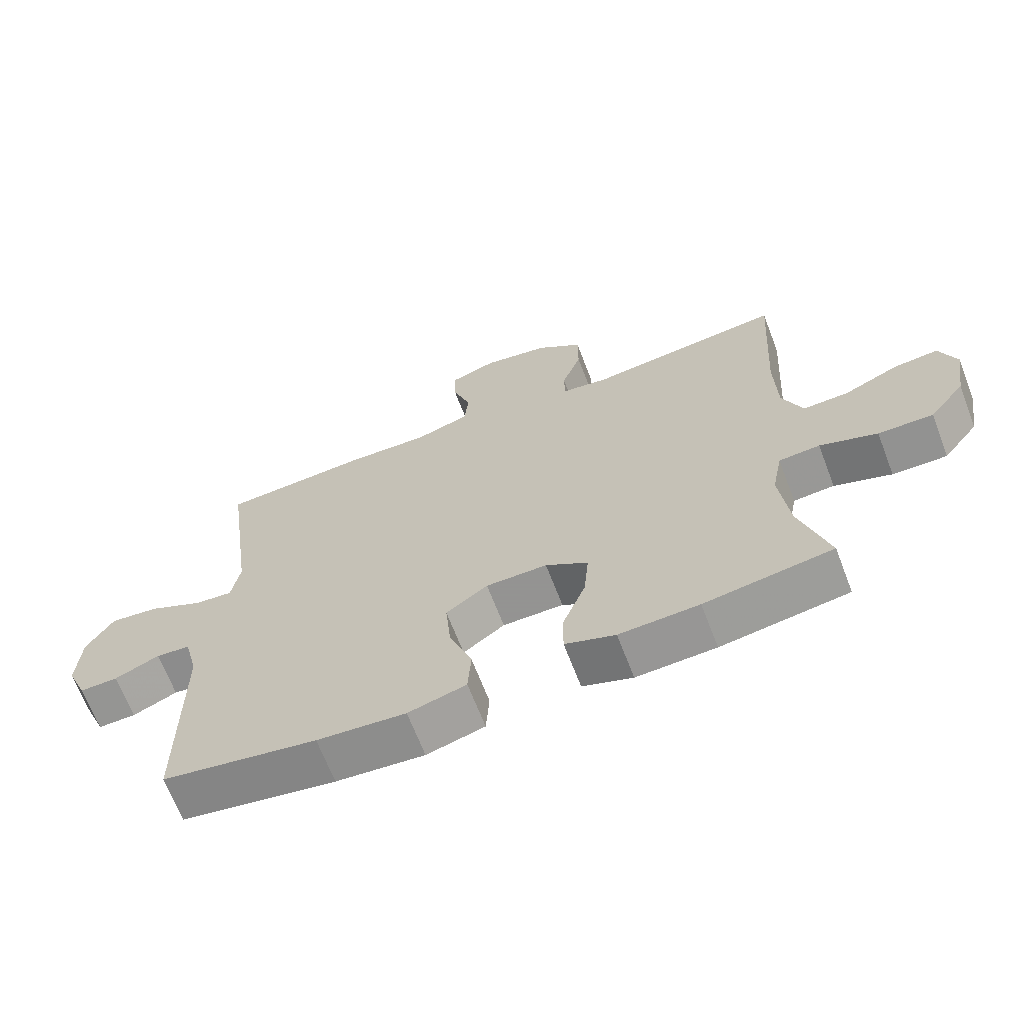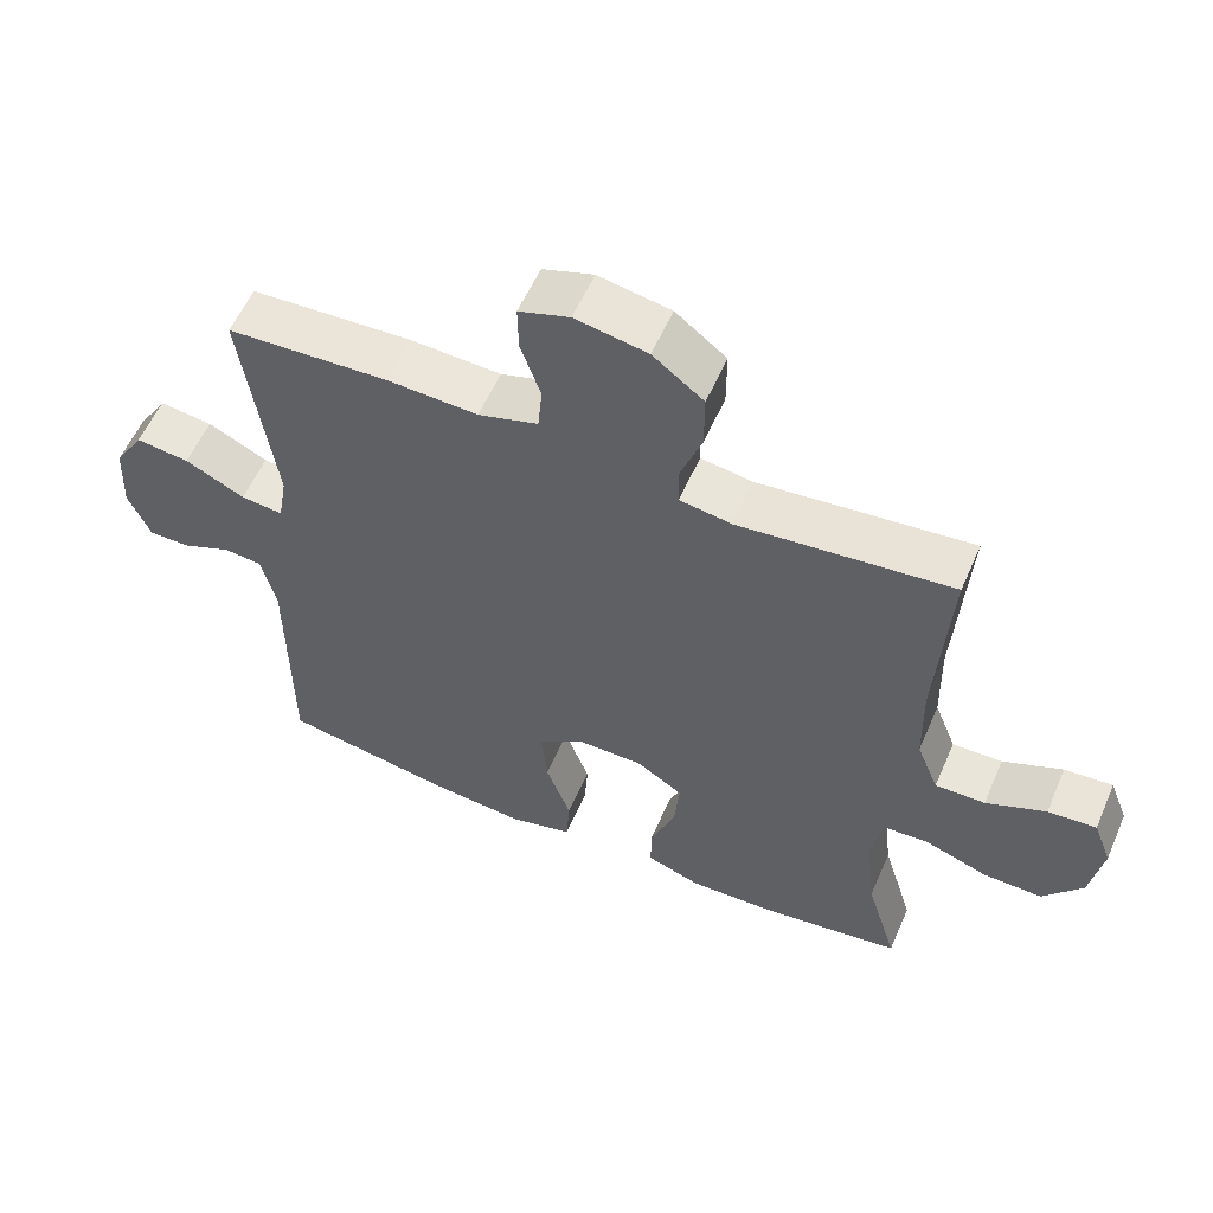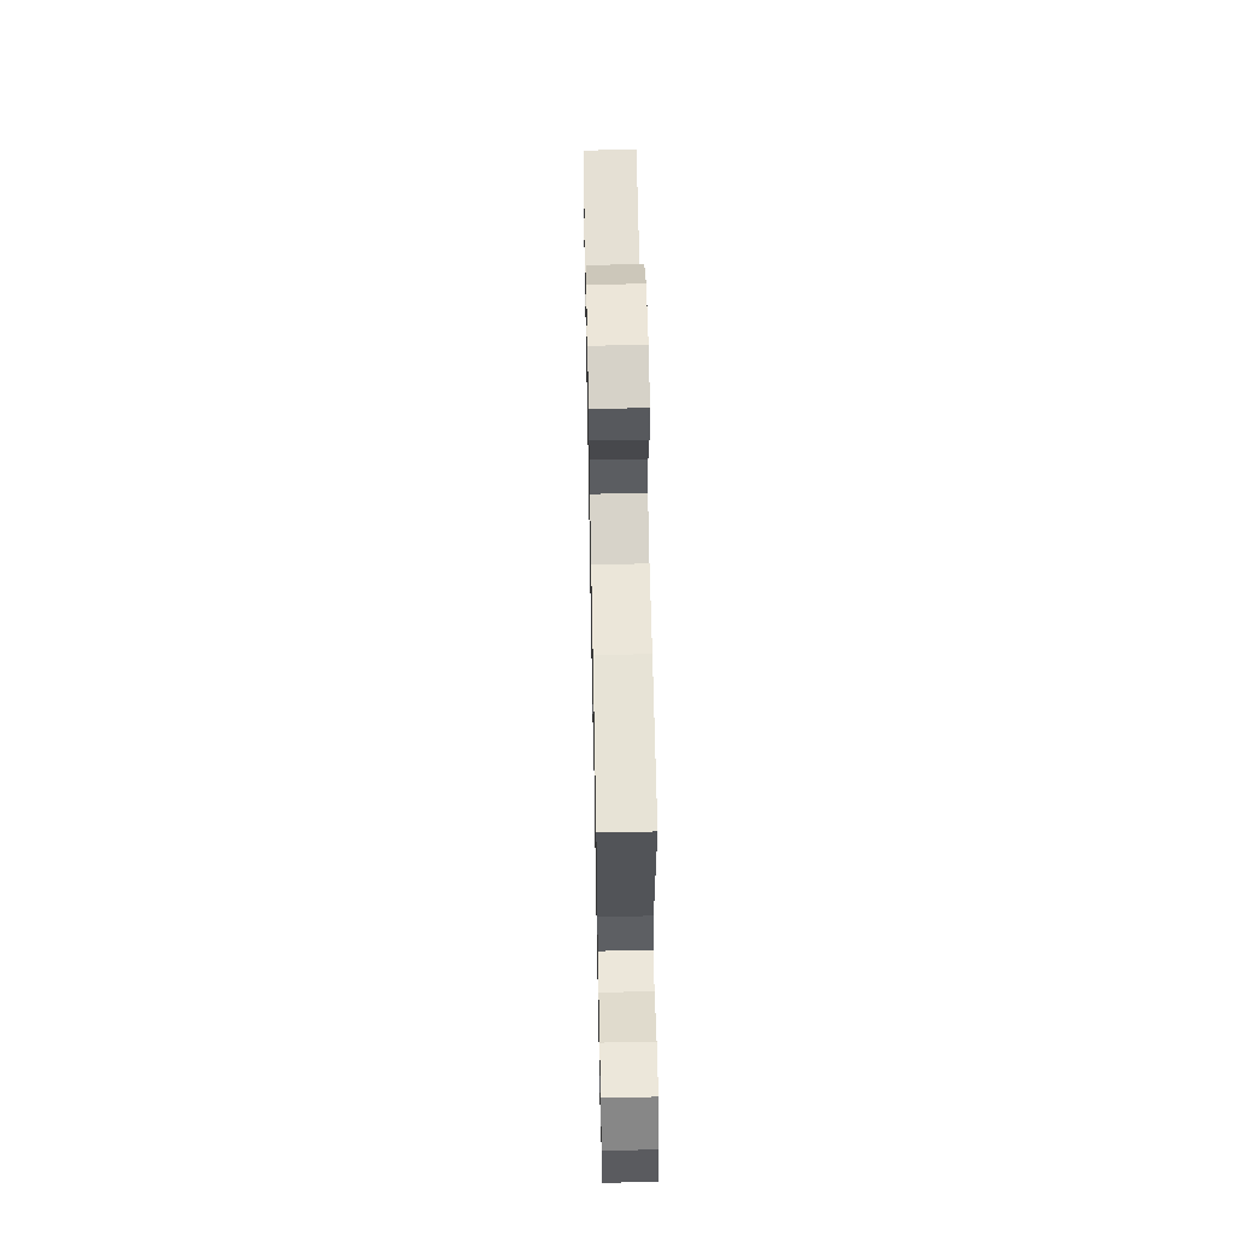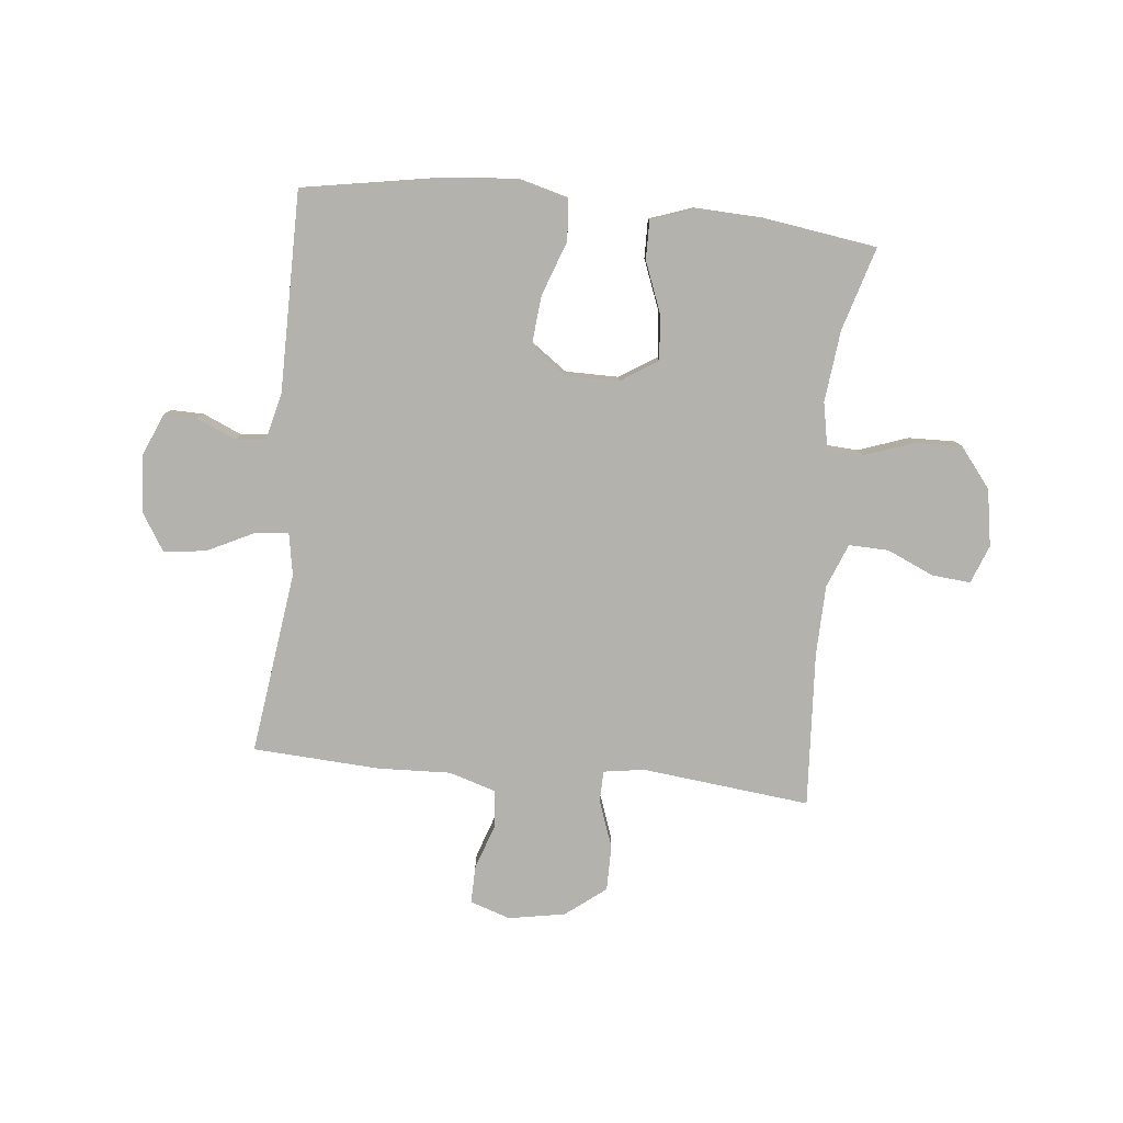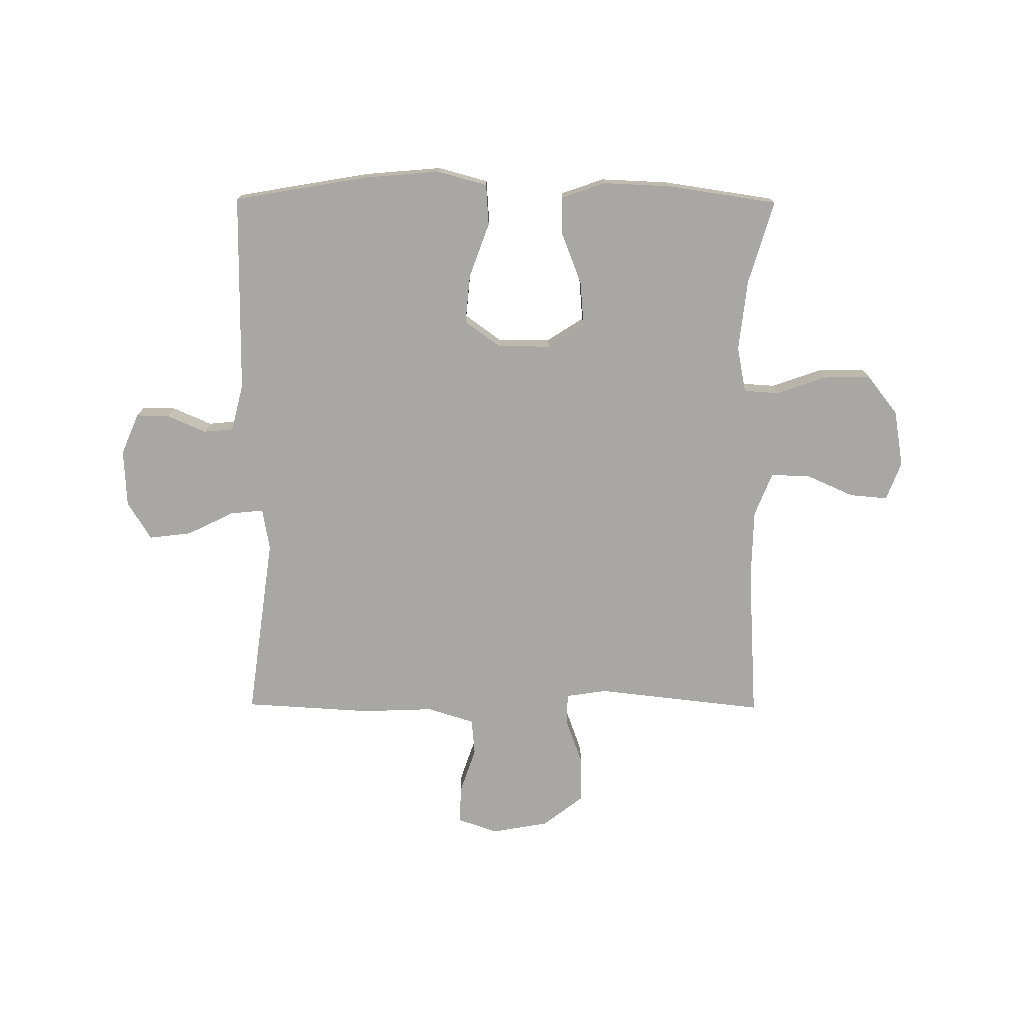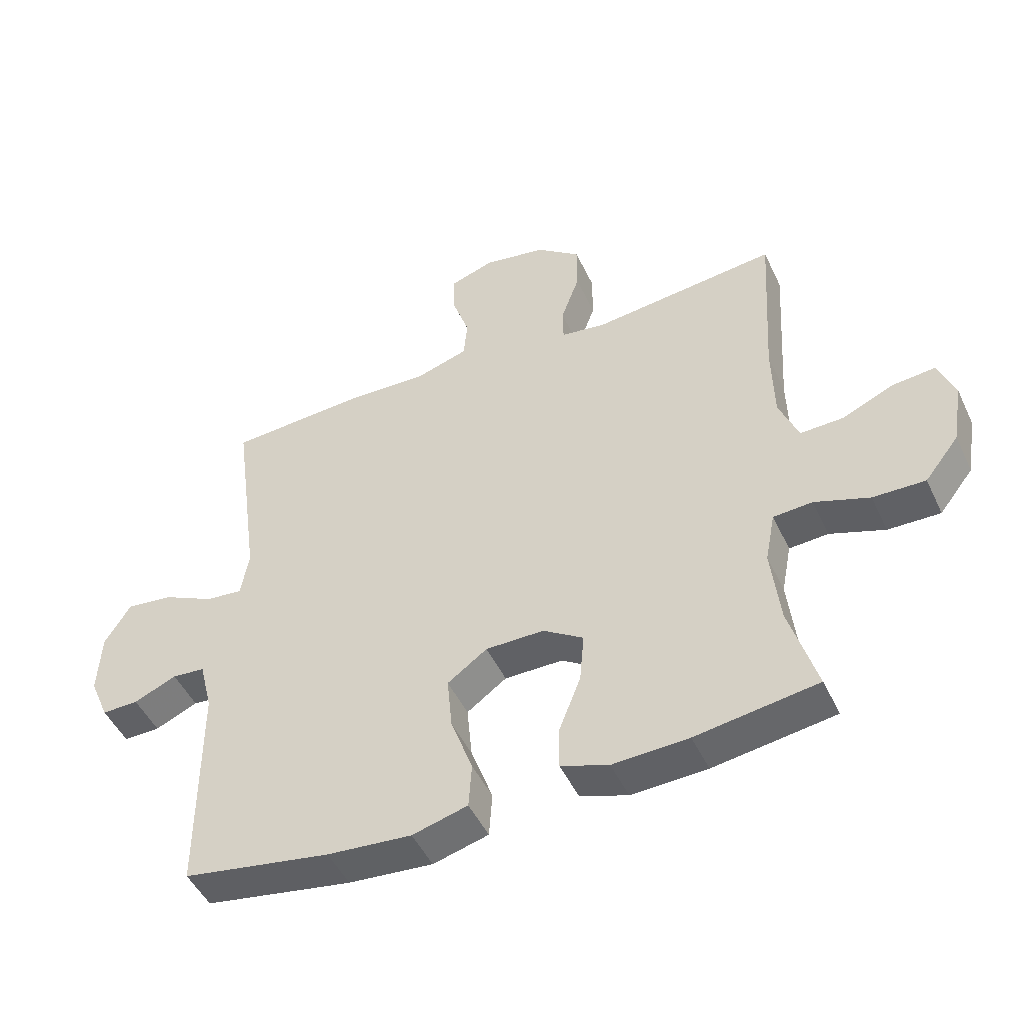
<metadata>
{"format":"obj","ext":"obj","renderer":"f3d","projection":"perspective","resolution":1024,"background":"white","views":[{"elev":-66.9,"azim":-159.0,"up":"+Z"},{"elev":57.5,"azim":-156.5,"up":"+Z"},{"elev":59.4,"azim":88.8,"up":"+Z"},{"elev":-79.4,"azim":174.2,"up":"+Y"},{"elev":-74.8,"azim":179.6,"up":"+Y"},{"elev":-48.2,"azim":-155.5,"up":"+Z"}]}
</metadata>
<code>
v -0.5 0.07 -0.5
v -0.456 0.07 -0.352
v -0.442 0.07 -0.225
v -0.458 0.07 -0.143
v -0.521 0.07 -0.139
v -0.609 0.07 -0.17
v -0.693 0.07 -0.172
v -0.748 0.07 -0.102
v -0.765 0.07 -0.001
v -0.739 0.07 0.067
v -0.671 0.07 0.061
v -0.587 0.07 0.024
v -0.517 0.07 0.022
v -0.486 0.07 0.1
v -0.483 0.07 0.225
v -0.5 0.07 0.5
v -0.202 0.07 0.467
v -0.129 0.07 0.478
v -0.128 0.07 0.534
v -0.158 0.07 0.617
v -0.158 0.07 0.698
v -0.087 0.07 0.753
v 0.014 0.07 0.771
v 0.085 0.07 0.747
v 0.084 0.07 0.681
v 0.056 0.07 0.599
v 0.062 0.07 0.534
v 0.146 0.07 0.508
v 0.274 0.07 0.513
v 0.5 0.07 0.5
v 0.456 0.07 0.175
v 0.469 0.07 0.1
v 0.528 0.07 0.106
v 0.612 0.07 0.147
v 0.687 0.07 0.156
v 0.729 0.07 0.088
v 0.734 0.07 -0.014
v 0.703 0.07 -0.087
v 0.644 0.07 -0.086
v 0.575 0.07 -0.056
v 0.522 0.07 -0.061
v 0.501 0.07 -0.146
v 0.5 0.07 -0.5
v 0.262 0.07 -0.541
v 0.126 0.07 -0.553
v 0.037 0.07 -0.529
v 0.032 0.07 -0.456
v 0.067 0.07 -0.359
v 0.075 0.07 -0.272
v 0.011 0.07 -0.226
v -0.083 0.07 -0.226
v -0.148 0.07 -0.268
v -0.141 0.07 -0.348
v -0.106 0.07 -0.438
v -0.105 0.07 -0.507
v -0.182 0.07 -0.534
v -0.304 0.07 -0.529
v -0.5 0 -0.5
v -0.456 0 -0.352
v -0.442 0 -0.225
v -0.458 0 -0.143
v -0.521 0 -0.139
v -0.609 0 -0.17
v -0.693 0 -0.172
v -0.748 0 -0.102
v -0.765 0 -0.001
v -0.739 0 0.067
v -0.671 0 0.061
v -0.587 0 0.024
v -0.517 0 0.022
v -0.486 0 0.1
v -0.483 0 0.225
v -0.5 0 0.5
v -0.202 0 0.467
v -0.129 0 0.478
v -0.128 0 0.534
v -0.158 0 0.617
v -0.158 0 0.698
v -0.087 0 0.753
v 0.014 0 0.771
v 0.085 0 0.747
v 0.084 0 0.681
v 0.056 0 0.599
v 0.062 0 0.534
v 0.146 0 0.508
v 0.274 0 0.513
v 0.5 0 0.5
v 0.456 0 0.175
v 0.469 0 0.1
v 0.528 0 0.106
v 0.612 0 0.147
v 0.687 0 0.156
v 0.729 0 0.088
v 0.734 0 -0.014
v 0.703 0 -0.087
v 0.644 0 -0.086
v 0.575 0 -0.056
v 0.522 0 -0.061
v 0.501 0 -0.146
v 0.5 0 -0.5
v 0.262 0 -0.541
v 0.126 0 -0.553
v 0.037 0 -0.529
v 0.032 0 -0.456
v 0.067 0 -0.359
v 0.075 0 -0.272
v 0.011 0 -0.226
v -0.083 0 -0.226
v -0.148 0 -0.268
v -0.141 0 -0.348
v -0.106 0 -0.438
v -0.105 0 -0.507
v -0.182 0 -0.534
v -0.304 0 -0.529
f 57 1 2
f 56 57 2
f 55 56 2
f 54 55 2
f 53 54 2
f 52 53 2 3
f 51 52 3 4
f 50 51 4
f 46 47 48
f 45 46 48
f 44 45 48
f 43 44 48
f 42 43 48
f 41 42 48 49
f 38 39 40
f 37 38 40
f 36 37 40
f 35 36 40
f 34 35 40
f 33 34 40
f 32 33 40 41
f 28 29 30 31
f 27 28 31 32
f 24 25 26
f 23 24 26
f 22 23 26
f 21 22 26
f 20 21 26
f 19 20 26
f 18 19 26 27
f 15 16 17
f 14 15 17 18
f 27 32 41
f 18 27 41
f 14 18 41
f 13 14 41
f 10 11 12
f 9 10 12
f 8 9 12
f 7 8 12
f 6 7 12
f 5 6 12
f 41 49 50
f 41 50 4
f 12 13 41
f 5 12 41
f 4 5 41
f 59 58 114
f 59 114 113
f 59 113 112
f 59 112 111
f 59 111 110
f 60 59 110 109
f 61 60 109 108
f 61 108 107
f 105 104 103
f 105 103 102
f 105 102 101
f 105 101 100
f 105 100 99
f 106 105 99 98
f 97 96 95
f 97 95 94
f 97 94 93
f 97 93 92
f 97 92 91
f 97 91 90
f 98 97 90 89
f 88 87 86 85
f 89 88 85 84
f 83 82 81
f 83 81 80
f 83 80 79
f 83 79 78
f 83 78 77
f 83 77 76
f 84 83 76 75
f 74 73 72
f 75 74 72 71
f 98 89 84
f 98 84 75
f 98 75 71
f 98 71 70
f 69 68 67
f 69 67 66
f 69 66 65
f 69 65 64
f 69 64 63
f 69 63 62
f 107 106 98
f 61 107 98
f 98 70 69
f 98 69 62
f 98 62 61
f 1 58 59 2
f 2 59 60 3
f 3 60 61 4
f 4 61 62 5
f 5 62 63 6
f 6 63 64 7
f 7 64 65 8
f 8 65 66 9
f 9 66 67 10
f 10 67 68 11
f 11 68 69 12
f 12 69 70 13
f 13 70 71 14
f 14 71 72 15
f 15 72 73 16
f 16 73 74 17
f 17 74 75 18
f 18 75 76 19
f 19 76 77 20
f 20 77 78 21
f 21 78 79 22
f 22 79 80 23
f 23 80 81 24
f 24 81 82 25
f 25 82 83 26
f 26 83 84 27
f 27 84 85 28
f 28 85 86 29
f 29 86 87 30
f 30 87 88 31
f 31 88 89 32
f 32 89 90 33
f 33 90 91 34
f 34 91 92 35
f 35 92 93 36
f 36 93 94 37
f 37 94 95 38
f 38 95 96 39
f 39 96 97 40
f 40 97 98 41
f 41 98 99 42
f 42 99 100 43
f 43 100 101 44
f 44 101 102 45
f 45 102 103 46
f 46 103 104 47
f 47 104 105 48
f 48 105 106 49
f 49 106 107 50
f 50 107 108 51
f 51 108 109 52
f 52 109 110 53
f 53 110 111 54
f 54 111 112 55
f 55 112 113 56
f 56 113 114 57
f 57 114 58 1

</code>
